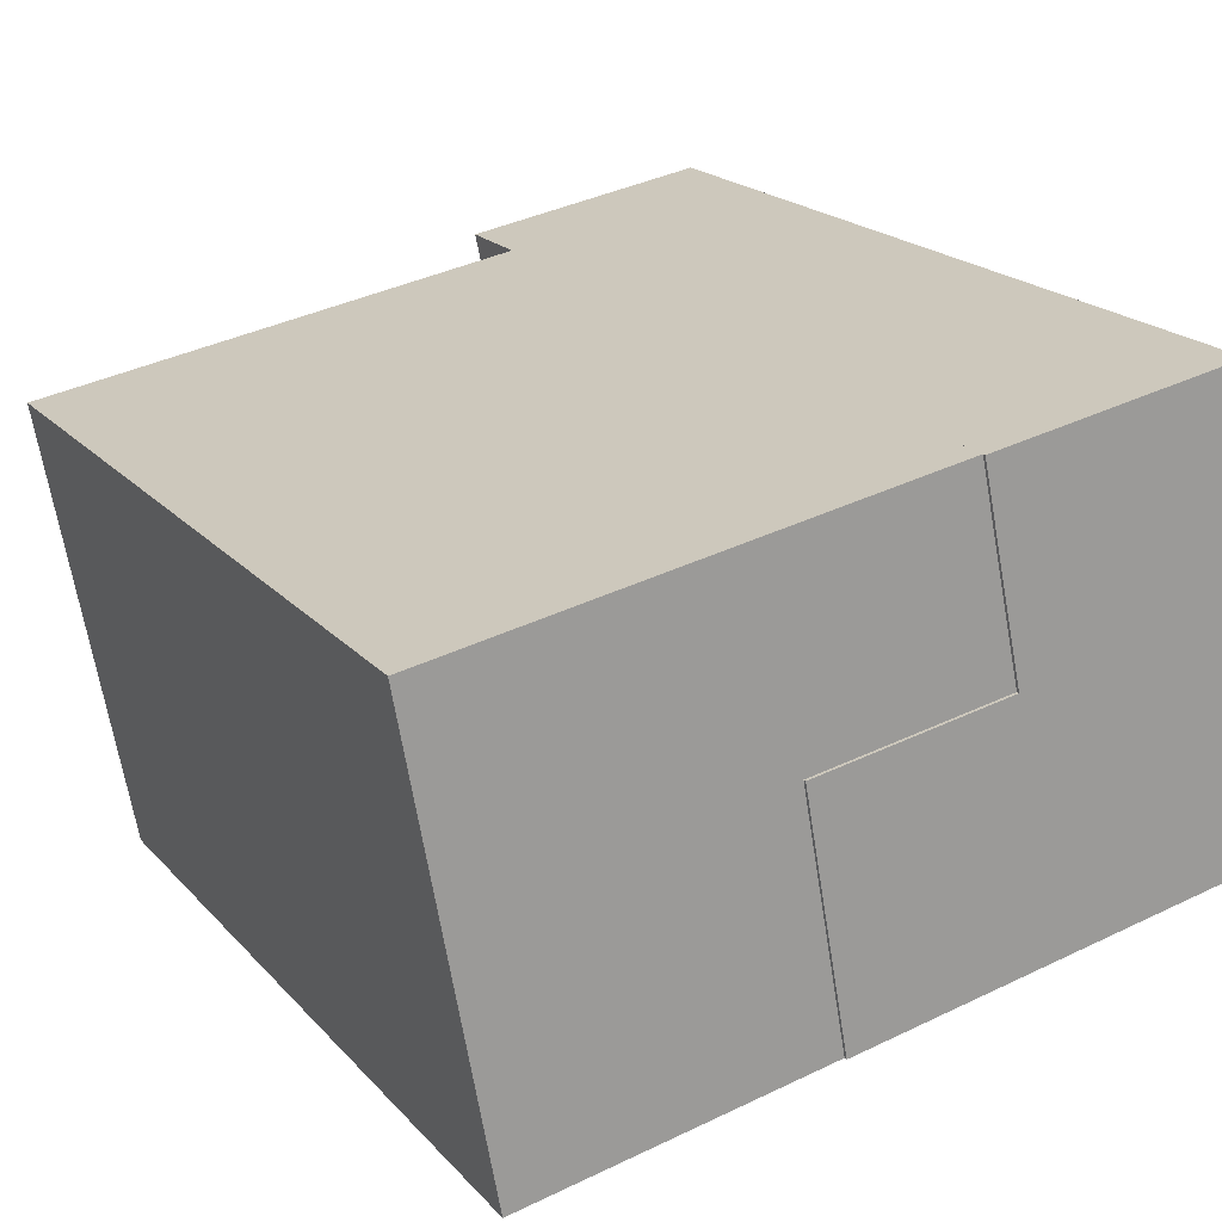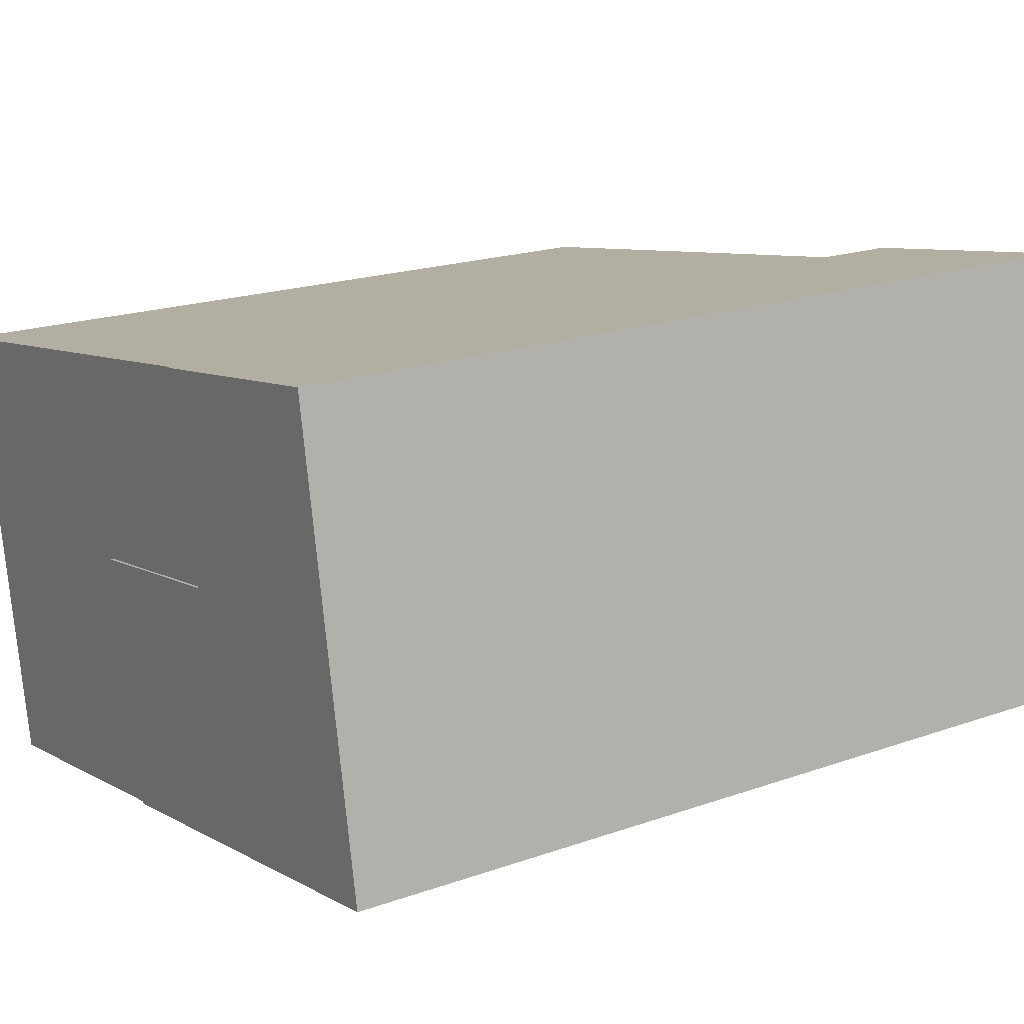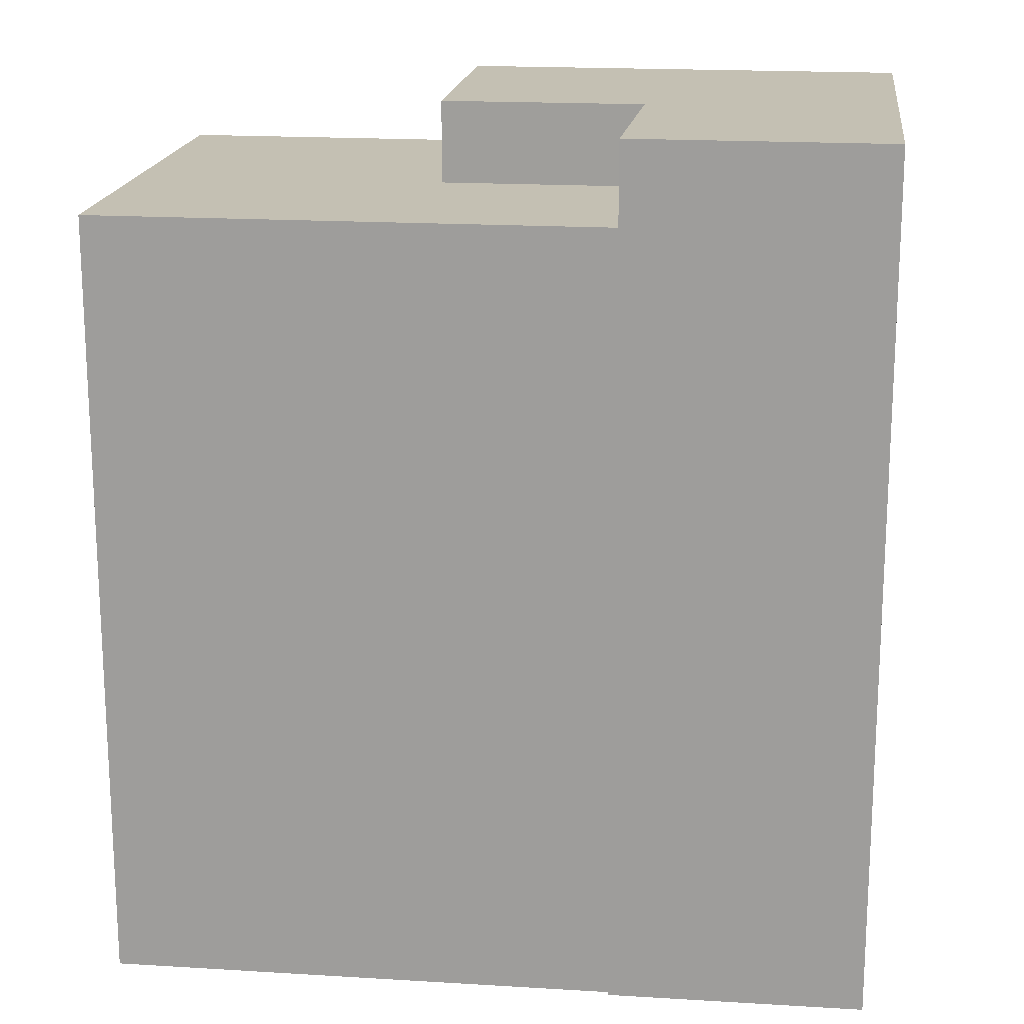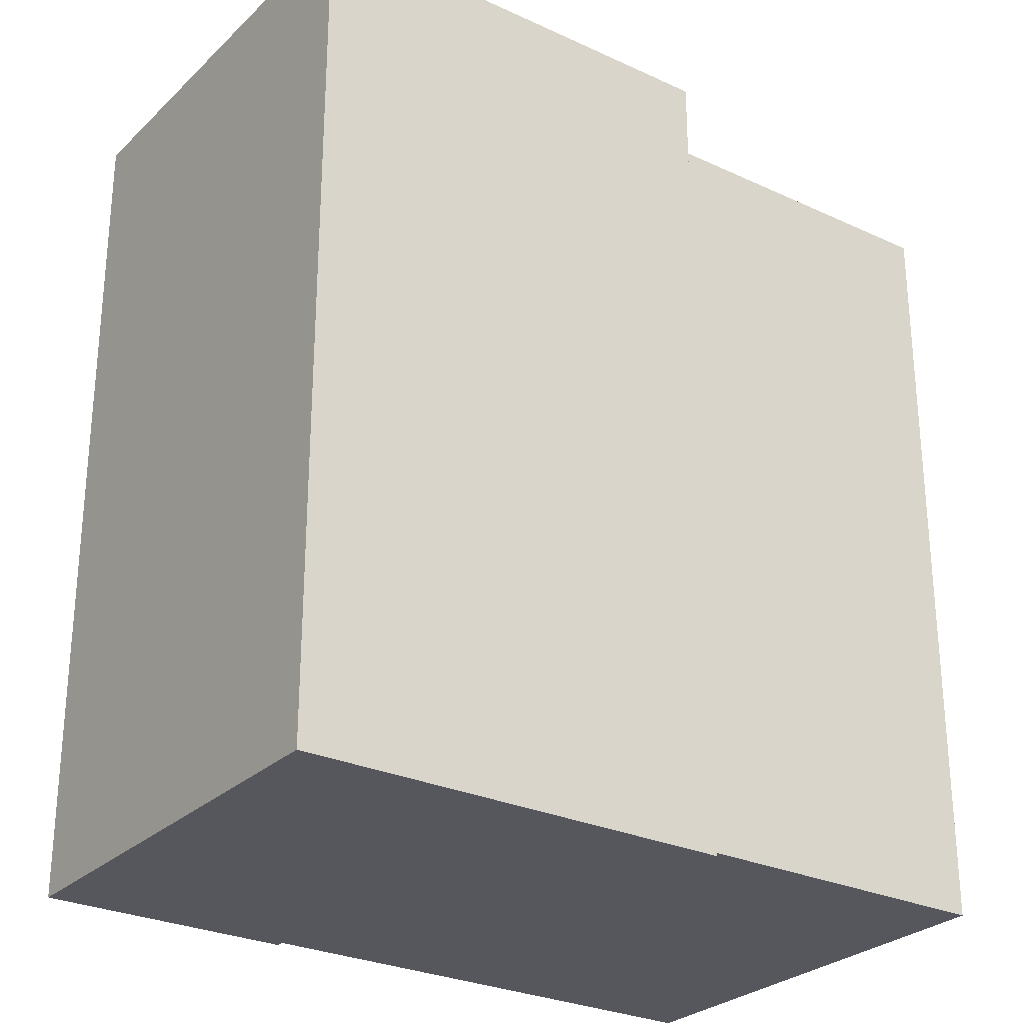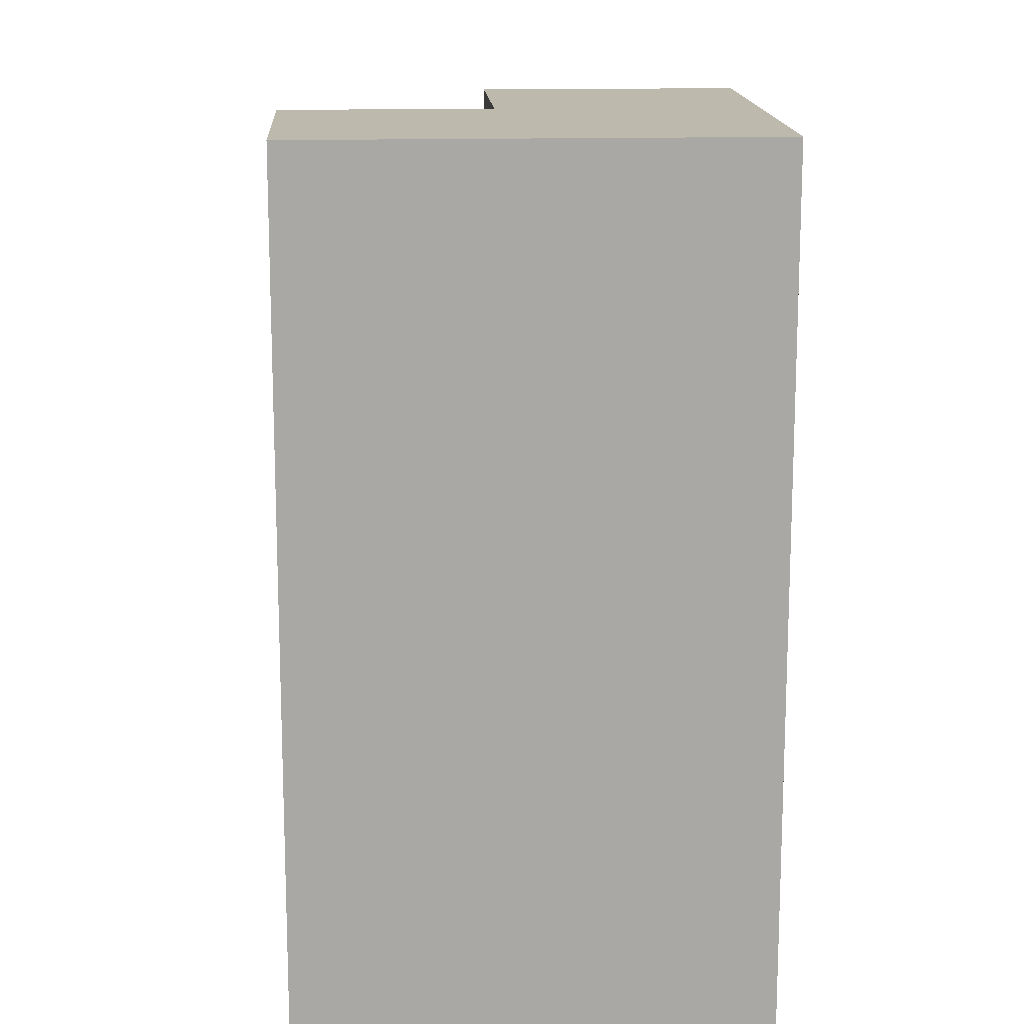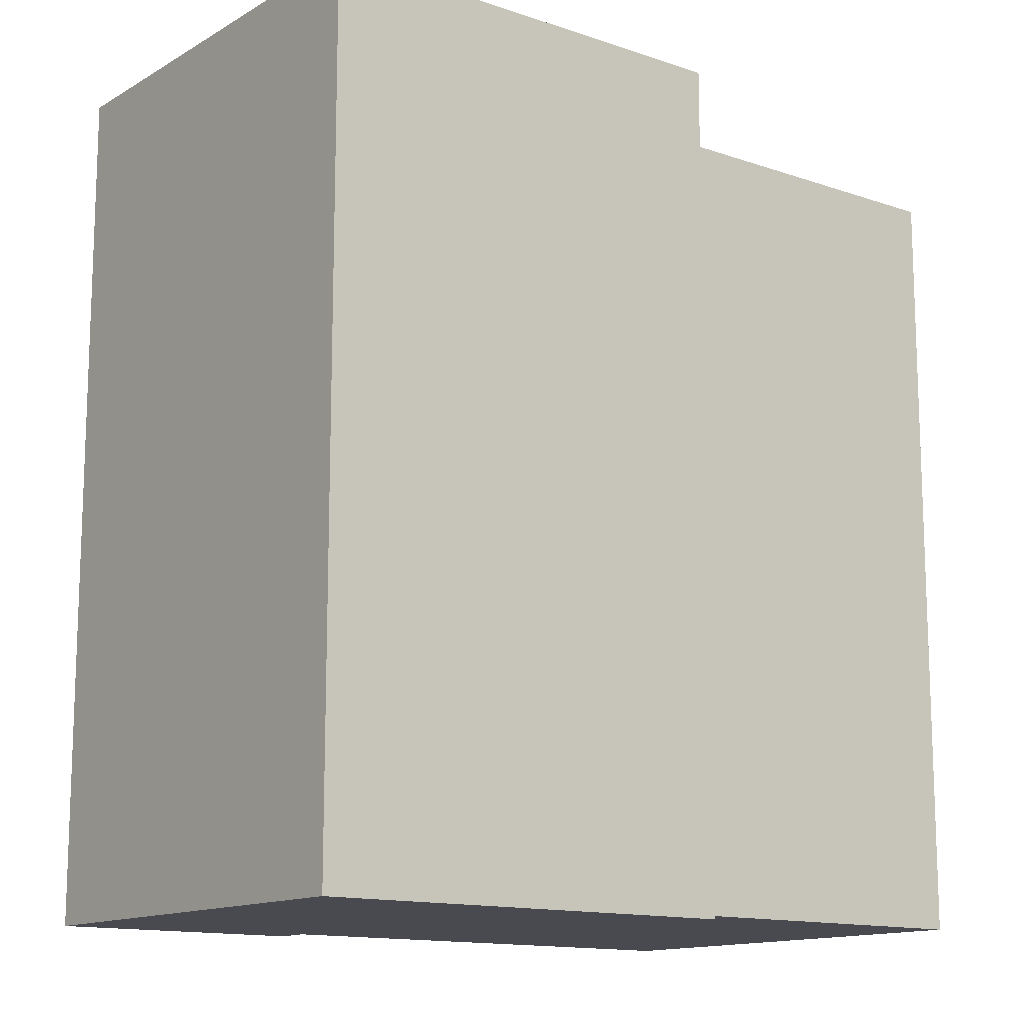
<metadata>
{"format":"obj","ext":"obj","renderer":"f3d","projection":"perspective","resolution":1024,"background":"white","views":[{"elev":20.1,"azim":-29.0,"up":"+Z"},{"elev":19.5,"azim":56.6,"up":"+Z"},{"elev":18.0,"azim":-3.0,"up":"+Y"},{"elev":-27.6,"azim":134.6,"up":"+Y"},{"elev":15.1,"azim":76.8,"up":"+Y"},{"elev":-13.5,"azim":132.3,"up":"+Y"}]}
</metadata>
<code>
v  -7.114 -2.16e-16 3.527
v  -7.803 17.76 3.407
v  -7.803 -2.087e-16 3.408
v  -7.114 17.76 3.526
v  -4.017 -2.488e-16 4.063
v  -4.017 17.76 4.063
v  0.416 -2.957e-16 4.829
v  0.4164 17.76 4.829
v  3.484 -3.282e-16 5.359
v  3.484 17.76 5.359
v  3.513 -3.285e-16 5.364
v  3.513 17.76 5.364
v  4.508 -4.679e-17 0.7641
v  4.508 17.76 0.7635
v  0.0003793 17.76 -0.0005643
v  1.489e-06 1.36e-22 -2.22e-06
v  1.039 3.499e-16 -5.714
v  1.039 17.76 -5.715
v  1.032 17.76 -5.716
v  1.032 3.5e-16 -5.715
v  -2.312 17.76 -6.311
v  -2.313 3.864e-16 -6.31
v  -5.248 17.76 -6.831
v  -5.248 4.182e-16 -6.83
v  -5.937 17.76 -6.955
v  -5.937 4.258e-16 -6.954
v  -6.836 17.76 -1.962
v  -6.836 1.201e-16 -1.961
v  4.508 -0.07 0.7641
v  0.0004186 19.61 -0.0006228
v  0 -0.07 -4.286e-18
v  4.508 19.61 0.7635
v  3.513 19.61 5.364
v  3.513 -0.07 5.364
v  4.4 -0.07 5.518
v  4.4 19.61 5.517
v  6.225 -0.07 5.834
v  6.226 19.61 5.833
v  9.213 -0.07 6.35
v  9.214 19.61 6.35
v  11.02 -0.07 -3.941
v  11.02 19.61 -3.941
v  1.039 19.61 -5.715
v  1.039 -0.07 -5.714
g defaultobject
f 1 2 3
f 2 1 4
f 5 4 1
f 4 5 6
f 7 6 5
f 6 7 8
f 9 8 7
f 8 9 10
f 11 10 9
f 10 11 12
f 13 12 11
f 12 13 14
f 15 13 16
f 13 15 14
f 17 15 16
f 15 17 18
f 19 17 20
f 17 19 18
f 21 20 22
f 20 21 19
f 23 22 24
f 22 23 21
f 25 24 26
f 24 25 23
f 27 26 28
f 26 27 25
f 2 28 3
f 28 2 27
f 29 30 31
f 30 29 32
f 33 29 34
f 29 33 32
f 35 33 34
f 33 35 36
f 37 36 35
f 36 37 38
f 39 38 37
f 38 39 40
f 41 40 39
f 40 41 42
f 43 41 44
f 41 43 42
f 30 44 31
f 44 30 43
f 26 16 28
f 16 26 24
f 16 24 17
f 17 24 20
f 20 24 22
f 28 1 3
f 1 28 5
f 5 28 7
f 7 28 9
f 9 28 11
f 11 28 16
f 11 16 13
f 44 29 31
f 29 44 39
f 39 44 41
f 29 35 34
f 35 29 37
f 37 29 39
f 8 15 6
f 15 8 14
f 14 8 10
f 14 10 12
f 4 27 2
f 27 4 25
f 25 4 23
f 23 4 6
f 23 6 21
f 21 6 19
f 19 6 15
f 19 15 18
f 30 42 43
f 42 30 32
f 42 32 33
f 42 33 40
f 40 33 36
f 40 36 38

</code>
